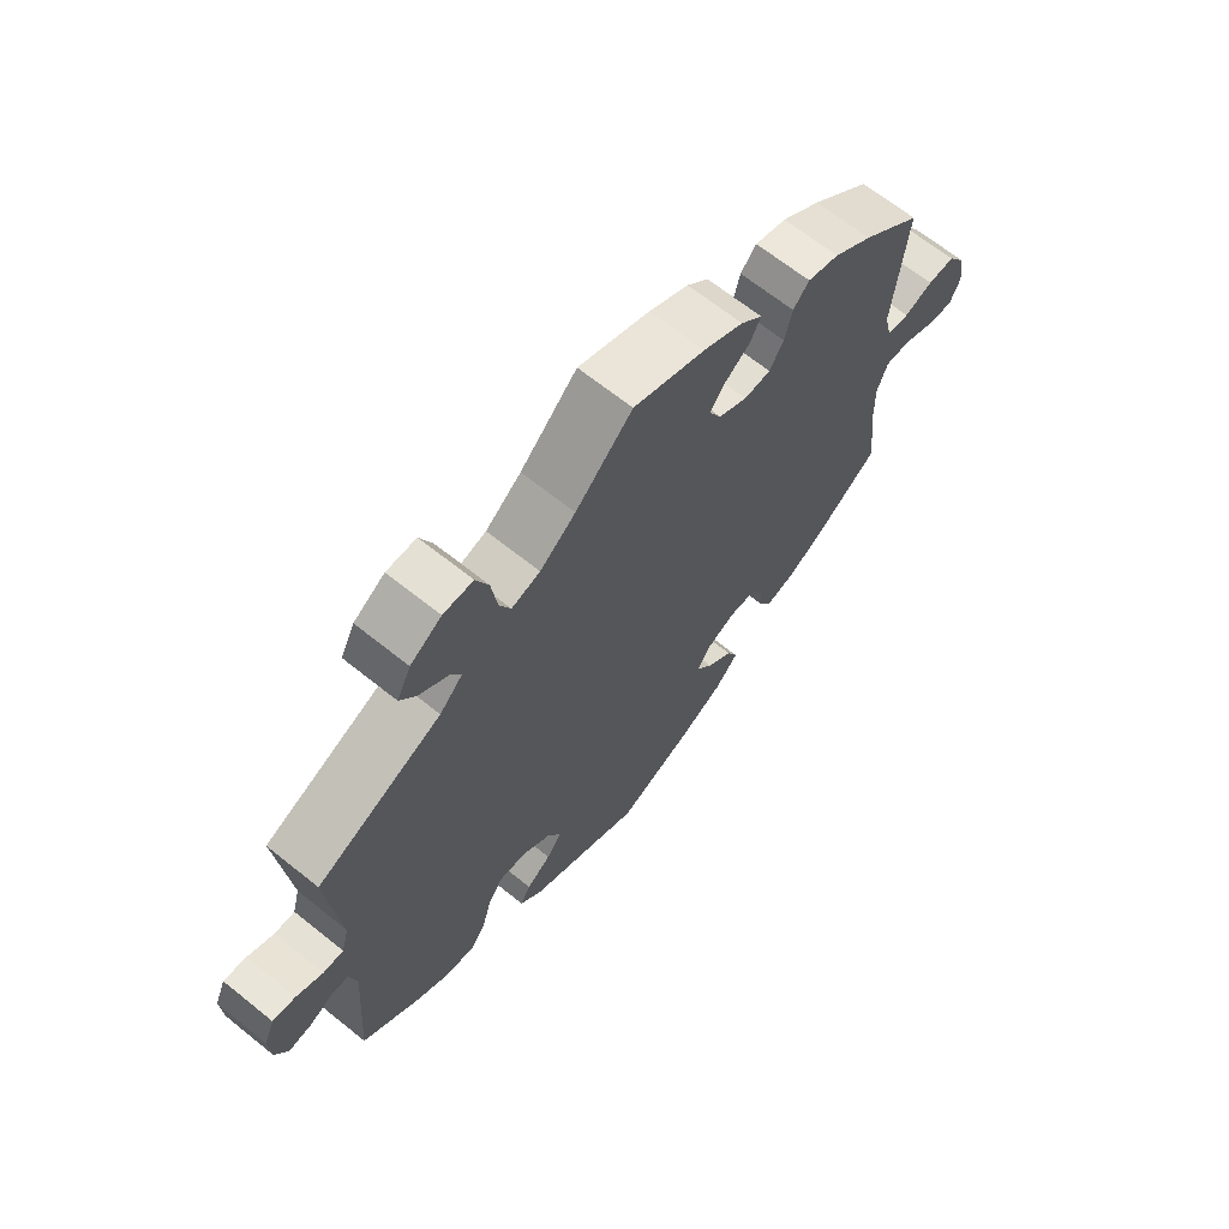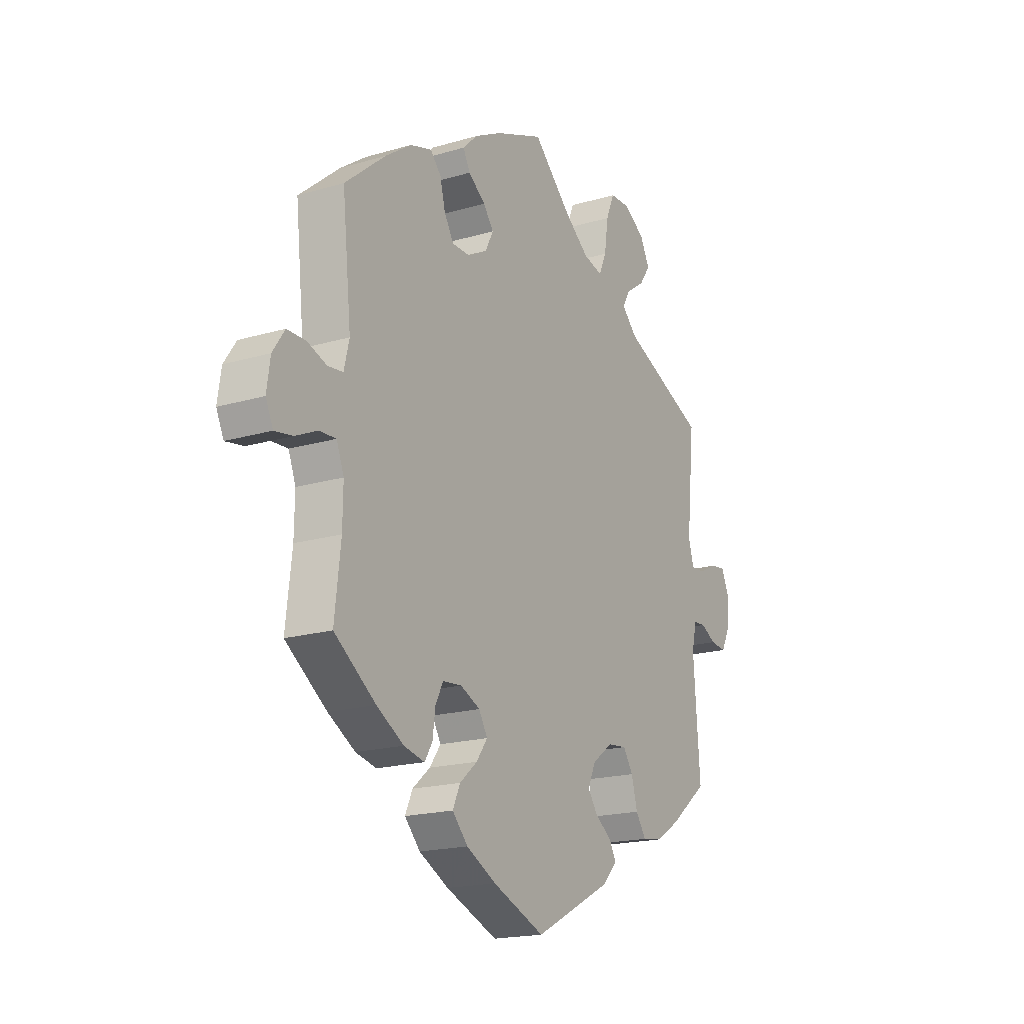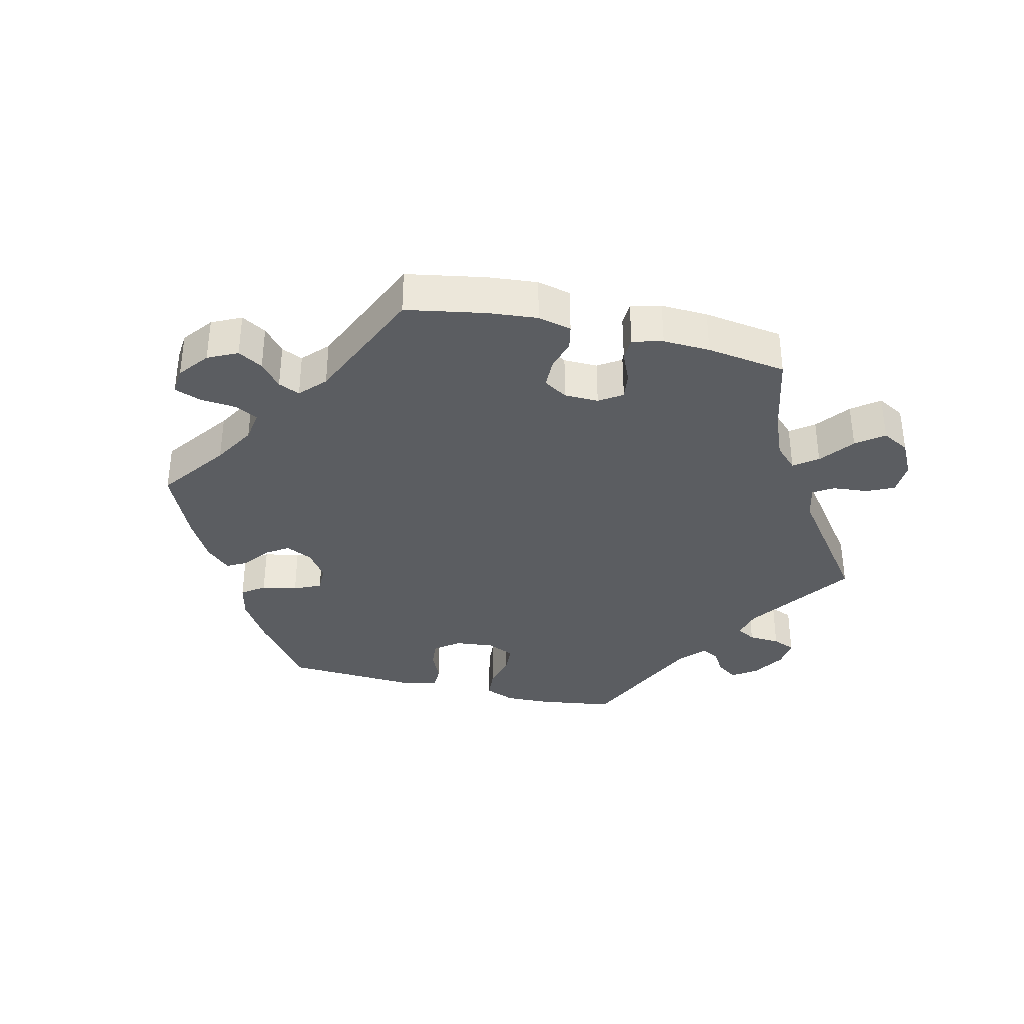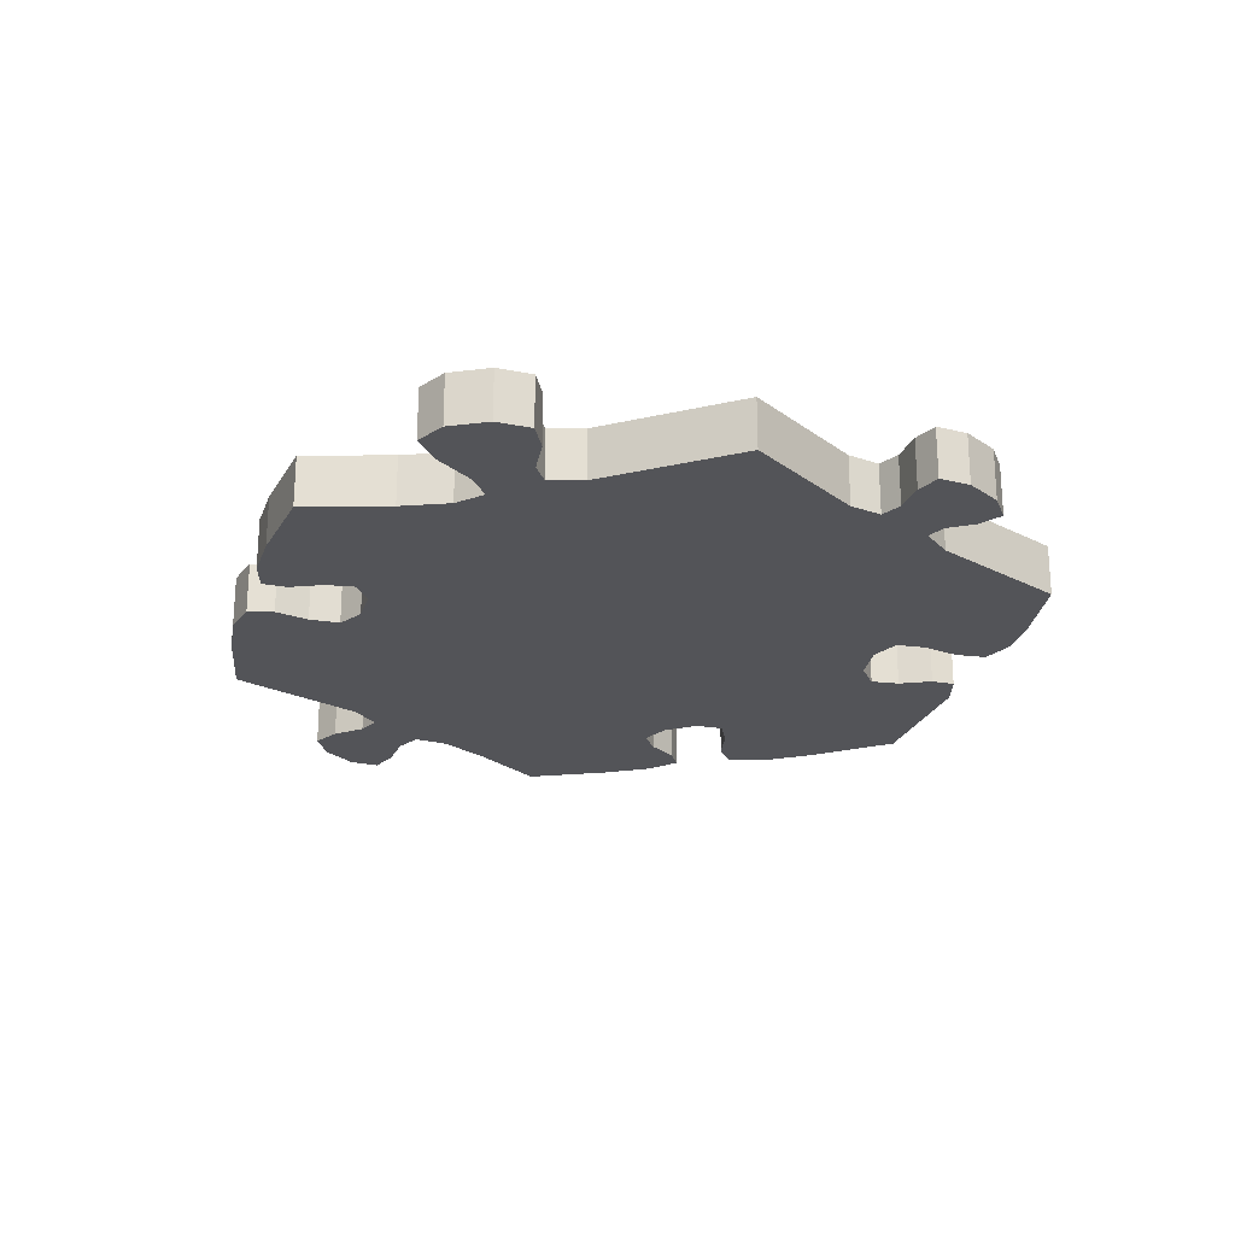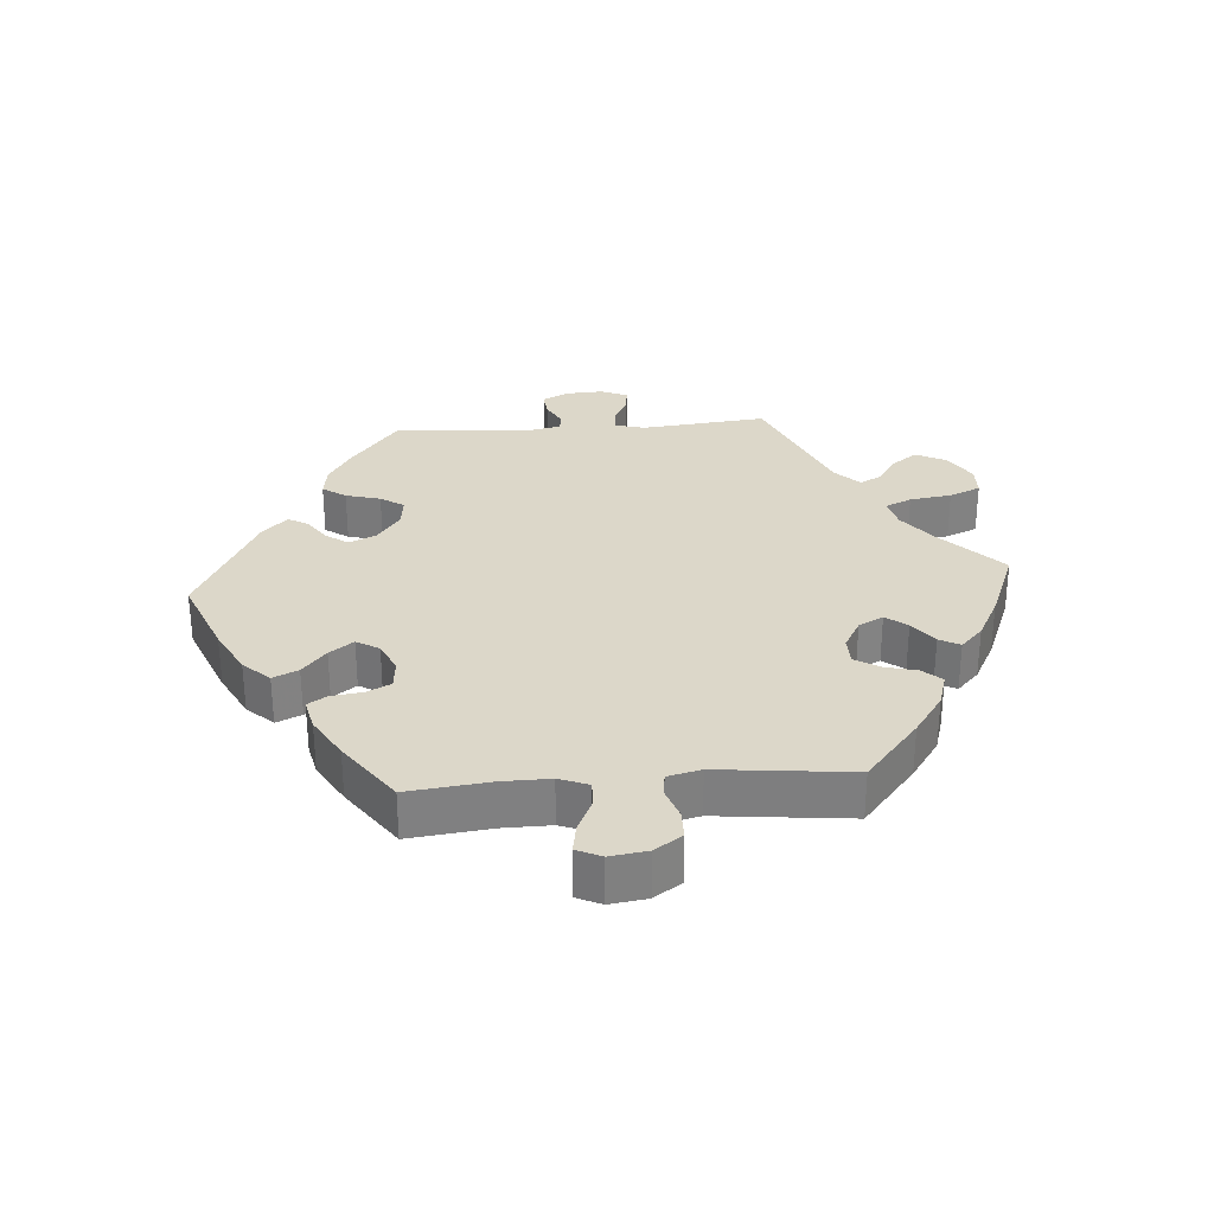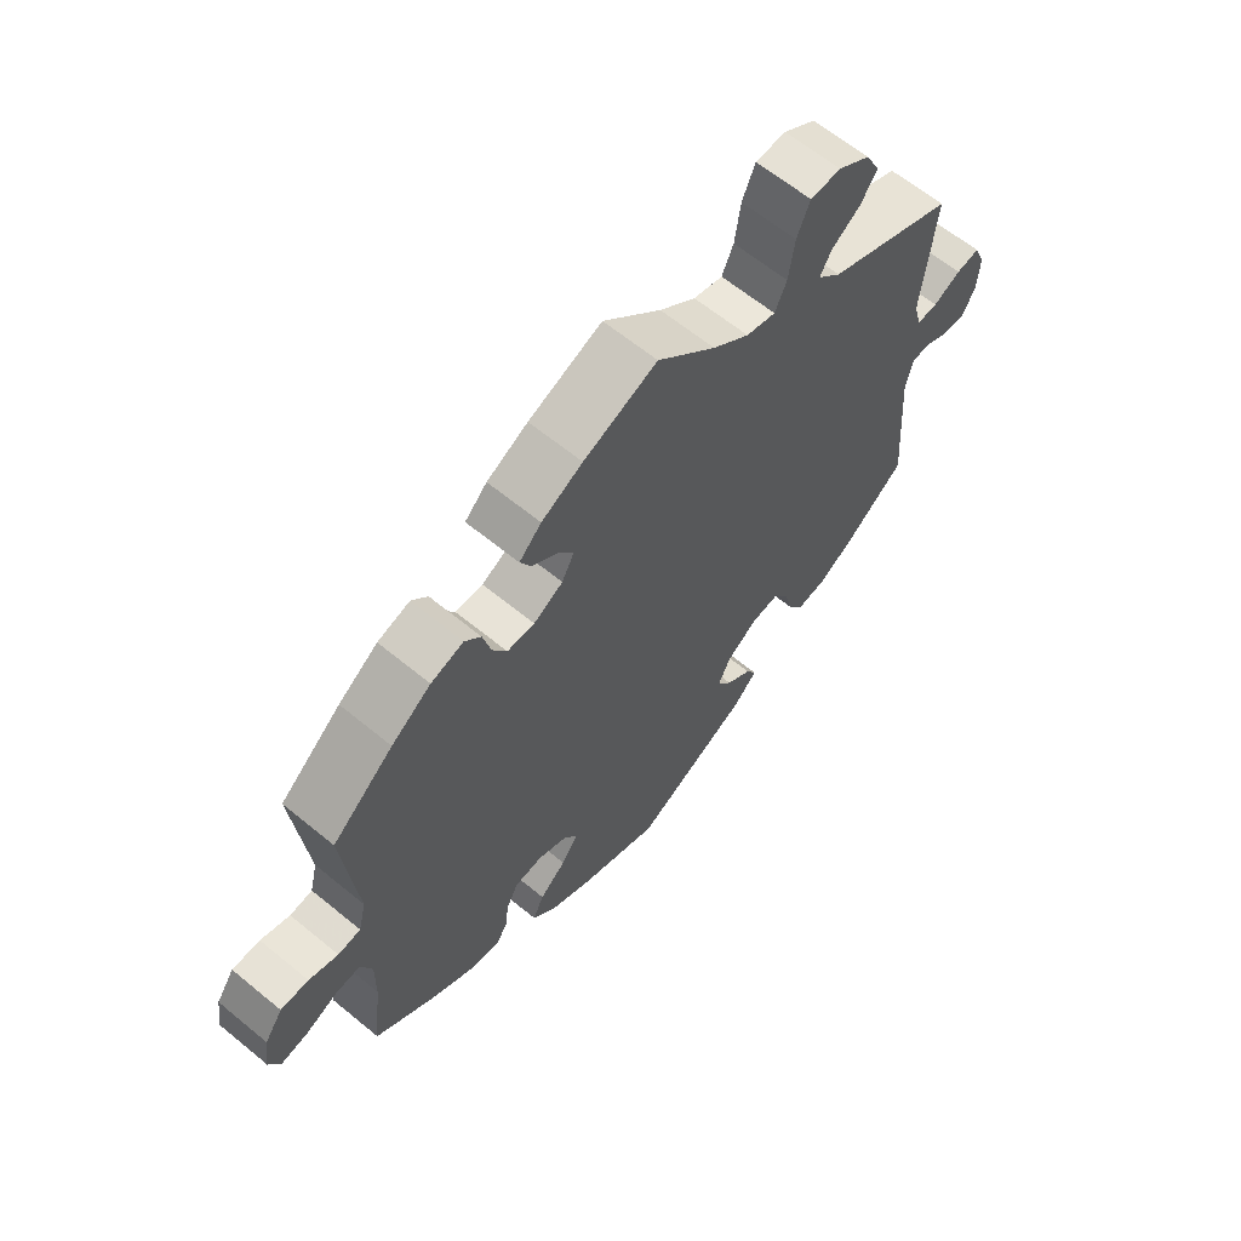
<metadata>
{"format":"obj","ext":"obj","renderer":"f3d","projection":"perspective","resolution":1024,"background":"white","views":[{"elev":66.4,"azim":128.9,"up":"+Z"},{"elev":-18.5,"azim":-60.4,"up":"+Z"},{"elev":-36.2,"azim":-43.3,"up":"+Y"},{"elev":-23.6,"azim":44.9,"up":"+Y"},{"elev":30.3,"azim":-94.3,"up":"+Y"},{"elev":63.0,"azim":-50.2,"up":"+Z"}]}
</metadata>
<code>
v -0.12 0.07 -0.529
v -0.189 0.07 -0.493
v -0.225 0.07 -0.454
v -0.208 0.07 -0.416
v -0.167 0.07 -0.381
v -0.141 0.07 -0.345
v -0.161 0.07 -0.311
v -0.207 0.07 -0.29
v -0.251 0.07 -0.294
v -0.269 0.07 -0.33
v -0.275 0.07 -0.377
v -0.293 0.07 -0.406
v -0.341 0.07 -0.395
v -0.404 0.07 -0.358
v -0.5 0.07 -0.289
v -0.486 0.07 -0.167
v -0.485 0.07 -0.095
v -0.502 0.07 -0.051
v -0.541 0.07 -0.053
v -0.591 0.07 -0.076
v -0.633 0.07 -0.083
v -0.65 0.07 -0.046
v -0.642 0.07 0.01
v -0.614 0.07 0.051
v -0.571 0.07 0.051
v -0.526 0.07 0.035
v -0.491 0.07 0.039
v -0.479 0.07 0.089
v -0.5 0.07 0.289
v -0.406 0.07 0.368
v -0.345 0.07 0.411
v -0.295 0.07 0.426
v -0.27 0.07 0.398
v -0.258 0.07 0.35
v -0.236 0.07 0.313
v -0.194 0.07 0.312
v -0.149 0.07 0.337
v -0.13 0.07 0.374
v -0.154 0.07 0.406
v -0.194 0.07 0.436
v -0.21 0.07 0.467
v -0.176 0.07 0.5
v -0.113 0.07 0.533
v 0 0.07 0.578
v 0.09 0.07 0.491
v 0.146 0.07 0.447
v 0.191 0.07 0.435
v 0.209 0.07 0.475
v 0.218 0.07 0.538
v 0.238 0.07 0.585
v 0.285 0.07 0.586
v 0.334 0.07 0.554
v 0.356 0.07 0.51
v 0.33 0.07 0.473
v 0.286 0.07 0.442
v 0.269 0.07 0.411
v 0.305 0.07 0.375
v 0.501 0.07 0.29
v 0.482 0.07 0.1
v 0.494 0.07 0.056
v 0.526 0.07 0.057
v 0.568 0.07 0.078
v 0.604 0.07 0.083
v 0.621 0.07 0.043
v 0.618 0.07 -0.013
v 0.598 0.07 -0.053
v 0.561 0.07 -0.049
v 0.525 0.07 -0.03
v 0.497 0.07 -0.032
v 0.486 0.07 -0.082
v 0.501 0.07 -0.289
v 0.412 0.07 -0.359
v 0.356 0.07 -0.394
v 0.309 0.07 -0.401
v 0.285 0.07 -0.366
v 0.271 0.07 -0.314
v 0.248 0.07 -0.279
v 0.204 0.07 -0.284
v 0.157 0.07 -0.318
v 0.138 0.07 -0.359
v 0.161 0.07 -0.392
v 0.2 0.07 -0.42
v 0.216 0.07 -0.449
v 0.18 0.07 -0.486
v 0.001 0.07 -0.578
v -0.12 0 -0.529
v -0.189 0 -0.493
v -0.225 0 -0.454
v -0.208 0 -0.416
v -0.167 0 -0.381
v -0.141 0 -0.345
v -0.161 0 -0.311
v -0.207 0 -0.29
v -0.251 0 -0.294
v -0.269 0 -0.33
v -0.275 0 -0.377
v -0.293 0 -0.406
v -0.341 0 -0.395
v -0.404 0 -0.358
v -0.5 0 -0.289
v -0.486 0 -0.167
v -0.485 0 -0.095
v -0.502 0 -0.051
v -0.541 0 -0.053
v -0.591 0 -0.076
v -0.633 0 -0.083
v -0.65 0 -0.046
v -0.642 0 0.01
v -0.614 0 0.051
v -0.571 0 0.051
v -0.526 0 0.035
v -0.491 0 0.039
v -0.479 0 0.089
v -0.5 0 0.289
v -0.406 0 0.368
v -0.345 0 0.411
v -0.295 0 0.426
v -0.27 0 0.398
v -0.258 0 0.35
v -0.236 0 0.313
v -0.194 0 0.312
v -0.149 0 0.337
v -0.13 0 0.374
v -0.154 0 0.406
v -0.194 0 0.436
v -0.21 0 0.467
v -0.176 0 0.5
v -0.113 0 0.533
v 0 0 0.578
v 0.09 0 0.491
v 0.146 0 0.447
v 0.191 0 0.435
v 0.209 0 0.475
v 0.218 0 0.538
v 0.238 0 0.585
v 0.285 0 0.586
v 0.334 0 0.554
v 0.356 0 0.51
v 0.33 0 0.473
v 0.286 0 0.442
v 0.269 0 0.411
v 0.305 0 0.375
v 0.501 0 0.29
v 0.482 0 0.1
v 0.494 0 0.056
v 0.526 0 0.057
v 0.568 0 0.078
v 0.604 0 0.083
v 0.621 0 0.043
v 0.618 0 -0.013
v 0.598 0 -0.053
v 0.561 0 -0.049
v 0.525 0 -0.03
v 0.497 0 -0.032
v 0.486 0 -0.082
v 0.501 0 -0.289
v 0.412 0 -0.359
v 0.356 0 -0.394
v 0.309 0 -0.401
v 0.285 0 -0.366
v 0.271 0 -0.314
v 0.248 0 -0.279
v 0.204 0 -0.284
v 0.157 0 -0.318
v 0.138 0 -0.359
v 0.161 0 -0.392
v 0.2 0 -0.42
v 0.216 0 -0.449
v 0.18 0 -0.486
v 0.001 0 -0.578
f 81 82 83 84
f 80 81 84 85
f 79 80 85 1
f 73 74 75 76
f 73 76 77
f 70 71 72 73
f 69 70 73 77
f 65 66 67 68
f 65 68 69
f 64 65 69
f 61 62 63 64
f 60 61 64 69
f 59 60 69 77
f 57 58 59 77
f 52 53 54 55
f 52 55 56
f 51 52 56
f 48 49 50 51
f 47 48 51 56
f 46 47 56 57
f 42 43 44 45
f 42 45 46
f 39 40 41 42
f 38 39 42 46
f 37 38 46 57
f 31 32 33 34
f 31 34 35
f 28 29 30 31
f 27 28 31 35
f 23 24 25 26
f 23 26 27
f 22 23 27
f 19 20 21 22
f 18 19 22 27
f 17 18 27 35
f 13 14 15 16
f 10 11 12 13
f 9 10 13 16
f 8 9 16 17
f 2 3 4 5
f 79 1 2 5
f 78 79 5 6
f 36 37 57 77
f 36 77 78
f 7 8 17 35
f 35 36 78
f 6 7 35 78
f 169 168 167 166
f 170 169 166 165
f 86 170 165 164
f 161 160 159 158
f 162 161 158
f 158 157 156 155
f 162 158 155 154
f 153 152 151 150
f 154 153 150
f 154 150 149
f 149 148 147 146
f 154 149 146 145
f 162 154 145 144
f 162 144 143 142
f 140 139 138 137
f 141 140 137
f 141 137 136
f 136 135 134 133
f 141 136 133 132
f 142 141 132 131
f 130 129 128 127
f 131 130 127
f 127 126 125 124
f 131 127 124 123
f 142 131 123 122
f 119 118 117 116
f 120 119 116
f 116 115 114 113
f 120 116 113 112
f 111 110 109 108
f 112 111 108
f 112 108 107
f 107 106 105 104
f 112 107 104 103
f 120 112 103 102
f 101 100 99 98
f 98 97 96 95
f 101 98 95 94
f 102 101 94 93
f 90 89 88 87
f 90 87 86 164
f 91 90 164 163
f 162 142 122 121
f 163 162 121
f 120 102 93 92
f 163 121 120
f 163 120 92 91
f 1 86 87 2
f 2 87 88 3
f 3 88 89 4
f 4 89 90 5
f 5 90 91 6
f 6 91 92 7
f 7 92 93 8
f 8 93 94 9
f 9 94 95 10
f 10 95 96 11
f 11 96 97 12
f 12 97 98 13
f 13 98 99 14
f 14 99 100 15
f 15 100 101 16
f 16 101 102 17
f 17 102 103 18
f 18 103 104 19
f 19 104 105 20
f 20 105 106 21
f 21 106 107 22
f 22 107 108 23
f 23 108 109 24
f 24 109 110 25
f 25 110 111 26
f 26 111 112 27
f 27 112 113 28
f 28 113 114 29
f 29 114 115 30
f 30 115 116 31
f 31 116 117 32
f 32 117 118 33
f 33 118 119 34
f 34 119 120 35
f 35 120 121 36
f 36 121 122 37
f 37 122 123 38
f 38 123 124 39
f 39 124 125 40
f 40 125 126 41
f 41 126 127 42
f 42 127 128 43
f 43 128 129 44
f 44 129 130 45
f 45 130 131 46
f 46 131 132 47
f 47 132 133 48
f 48 133 134 49
f 49 134 135 50
f 50 135 136 51
f 51 136 137 52
f 52 137 138 53
f 53 138 139 54
f 54 139 140 55
f 55 140 141 56
f 56 141 142 57
f 57 142 143 58
f 58 143 144 59
f 59 144 145 60
f 60 145 146 61
f 61 146 147 62
f 62 147 148 63
f 63 148 149 64
f 64 149 150 65
f 65 150 151 66
f 66 151 152 67
f 67 152 153 68
f 68 153 154 69
f 69 154 155 70
f 70 155 156 71
f 71 156 157 72
f 72 157 158 73
f 73 158 159 74
f 74 159 160 75
f 75 160 161 76
f 76 161 162 77
f 77 162 163 78
f 78 163 164 79
f 79 164 165 80
f 80 165 166 81
f 81 166 167 82
f 82 167 168 83
f 83 168 169 84
f 84 169 170 85
f 85 170 86 1

</code>
